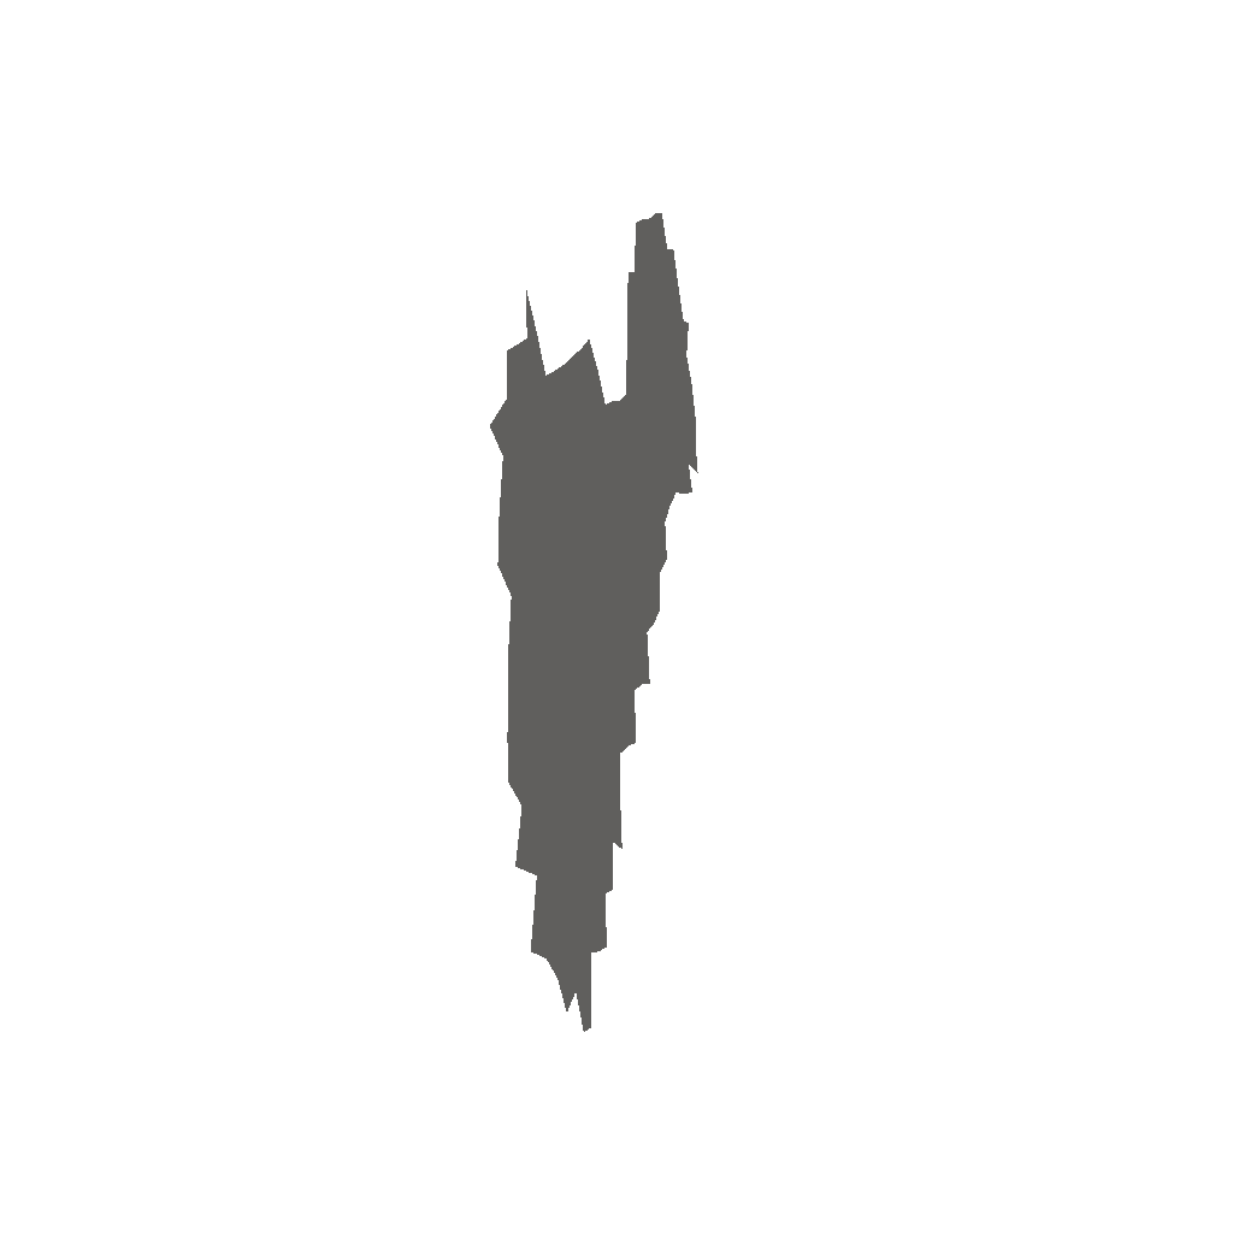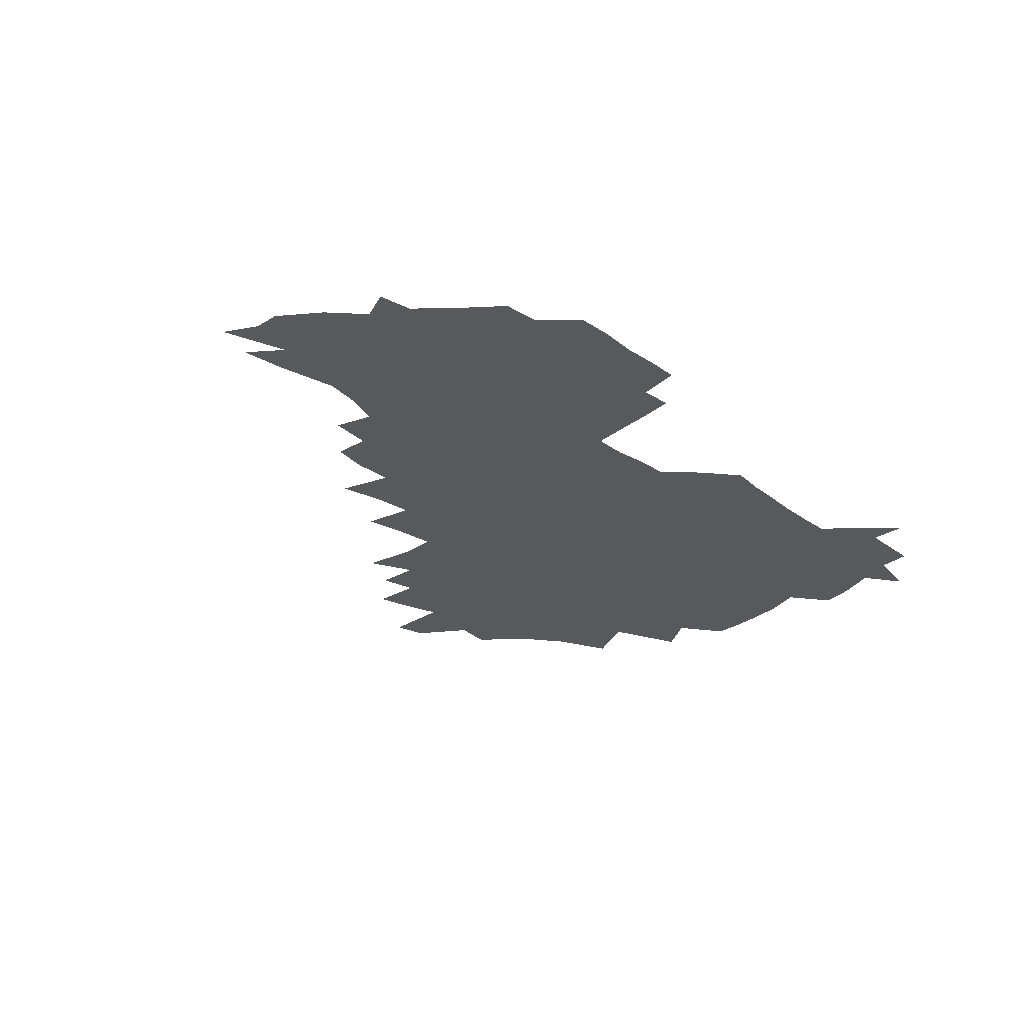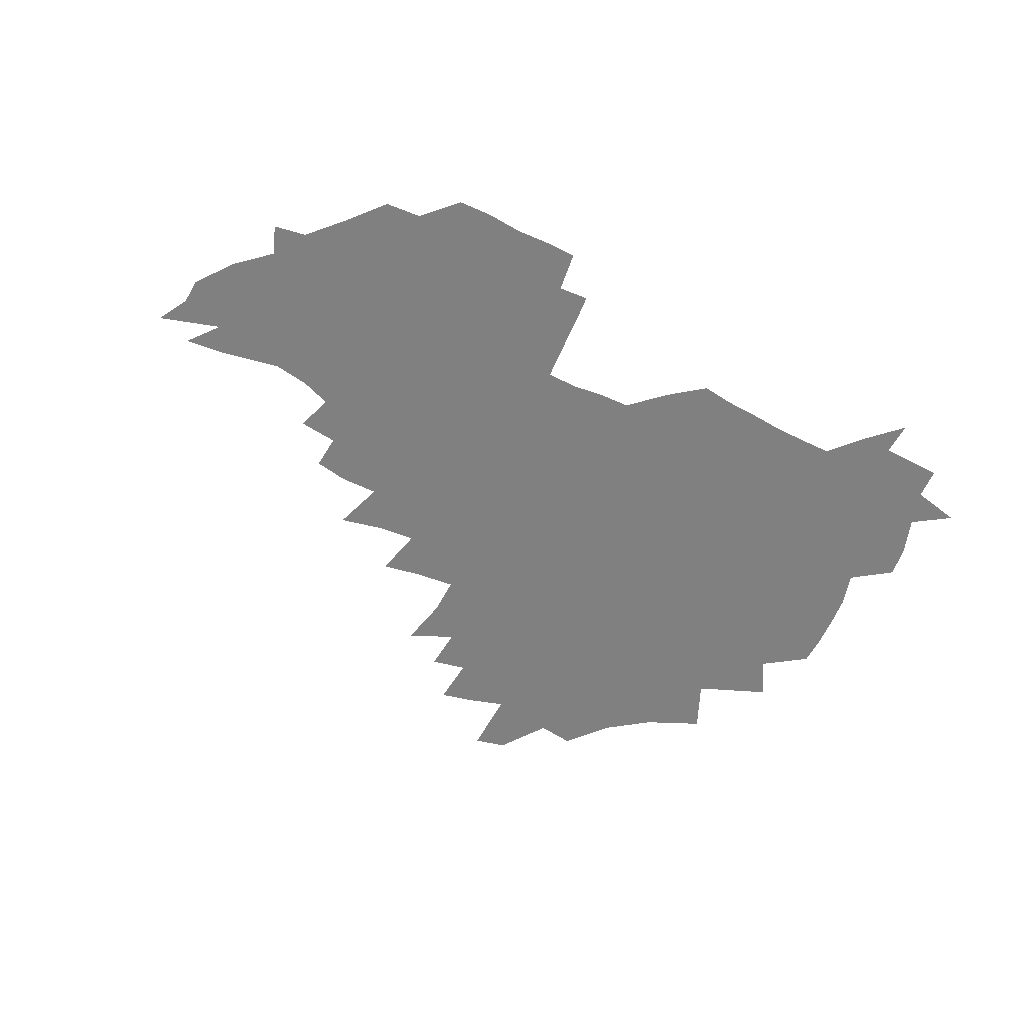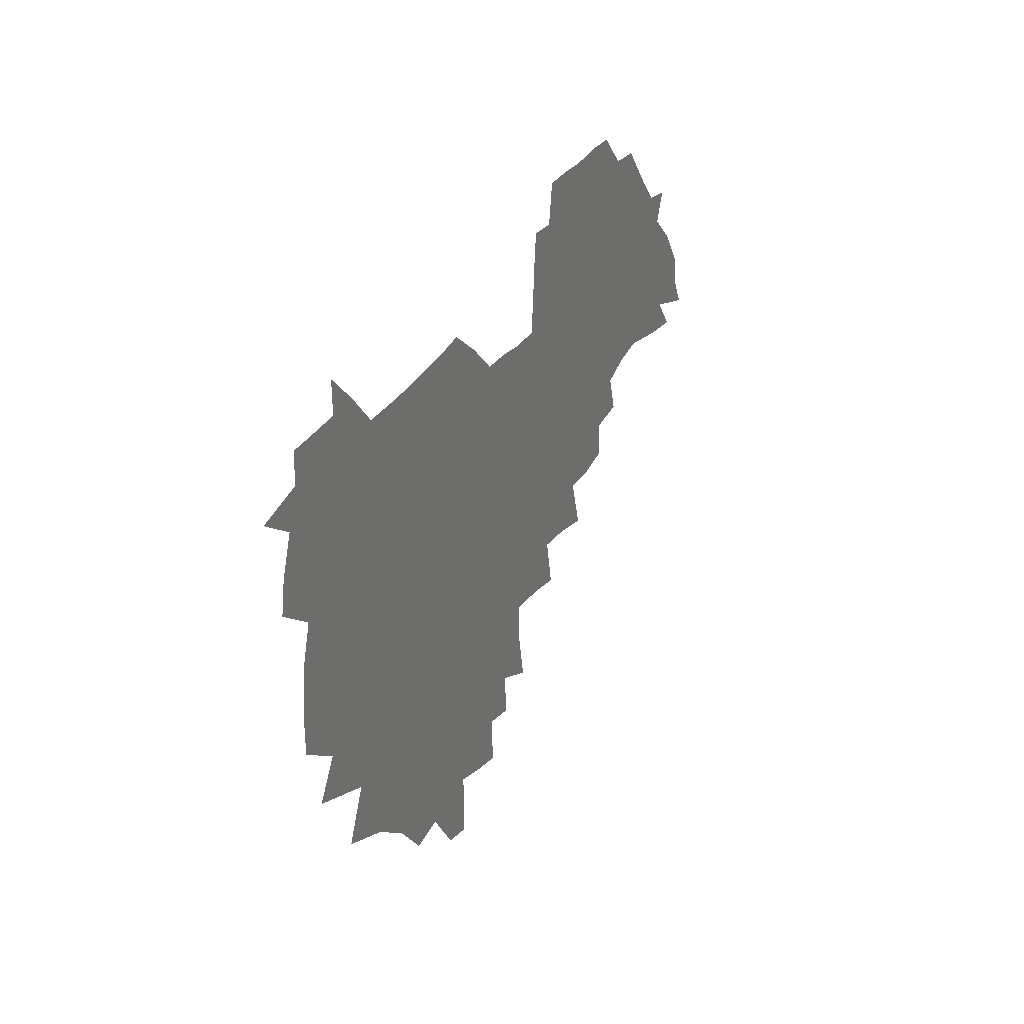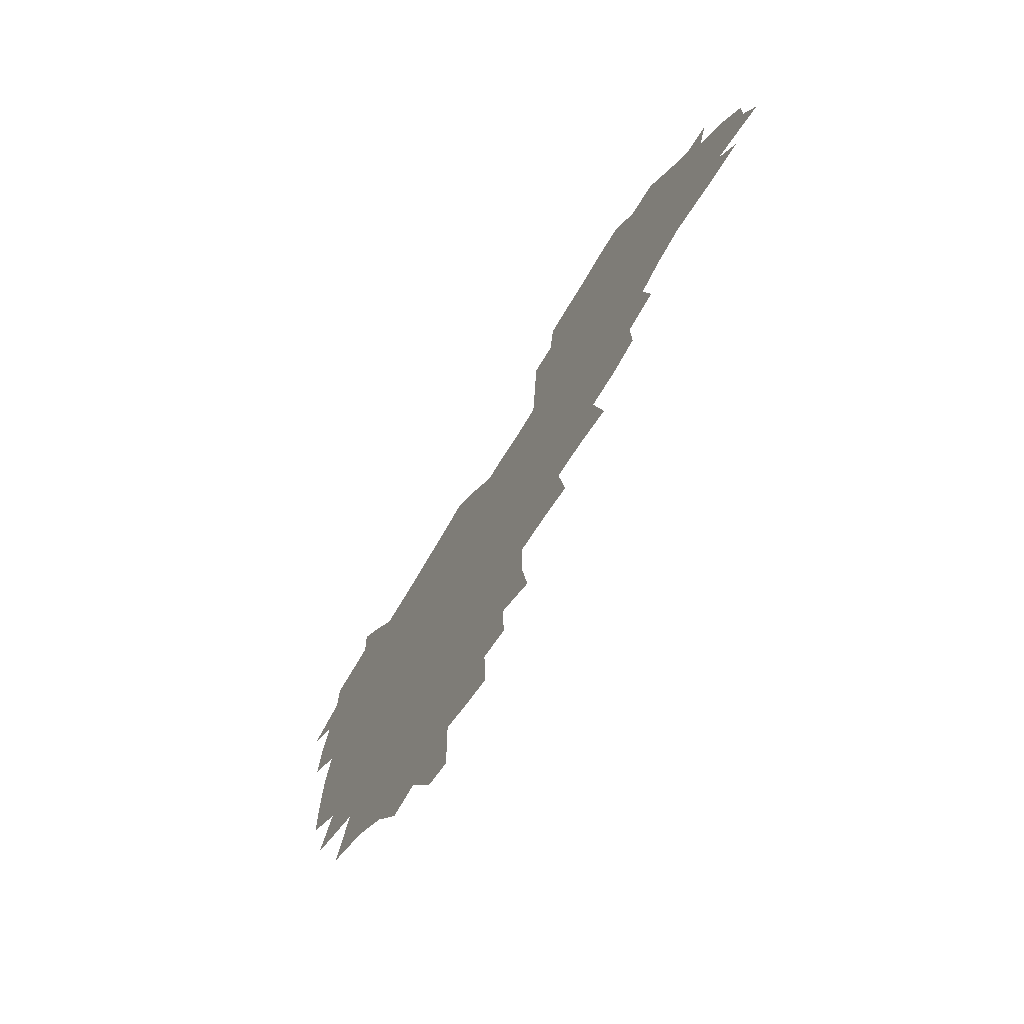
<metadata>
{"format":"obj","ext":"obj","renderer":"f3d","projection":"perspective","resolution":1024,"background":"white","views":[{"elev":13.6,"azim":-79.9,"up":"+Y"},{"elev":-30.2,"azim":133.4,"up":"+Z"},{"elev":-60.1,"azim":152.1,"up":"+Z"},{"elev":30.6,"azim":-65.3,"up":"+Y"},{"elev":-65.9,"azim":60.2,"up":"+Y"}]}
</metadata>
<code>
v 206.5 264.6 0
v 215.1 221.8 0
v 217.6 236.4 0
v 223.5 252.7 0
v 228.9 268.8 0
v 230 282.9 0
v 225.7 152.4 0
v 225.7 165.6 0
v 226.6 179 0
v 228.3 193 0
v 233 208.5 0
v 235.8 223.6 0
v 236.8 238.2 0
v 239.6 253.5 0
v 242.6 268.7 0
v 243.9 282.9 0
v 235 122 0
v 245.4 138.3 0
v 249.4 152.7 0
v 250.1 166.4 0
v 248.4 180.3 0
v 248.6 194.5 0
v 249.5 208.9 0
v 253.2 224.2 0
v 253 238.7 0
v 254 253.3 0
v 255.7 267.8 0
v 258.5 282.9 0
v 258.1 298 0
v 256.5 85.91 0
v 267 108 0
v 268.4 123.7 0
v 275 139.8 0
v 278 153.9 0
v 274 167.4 0
v 269.6 181.2 0
v 265.7 195.2 0
v 267.9 209.7 0
v 269.5 224.3 0
v 269.6 238.8 0
v 270.6 253.5 0
v 272.2 268.2 0
v 273.2 282.7 0
v 281 74.18 0
v 287.6 94.96 0
v 288.2 110.2 0
v 289.7 125.5 0
v 292.4 140.7 0
v 291.9 154.2 0
v 293.6 168 0
v 289.4 181.8 0
v 286.1 195.8 0
v 285.4 210 0
v 283.9 224.4 0
v 284.9 238.7 0
v 285.2 253.1 0
v 286.5 267.5 0
v 300 59.69 0
v 303.4 80.6 0
v 303 95.32 0
v 304.5 111.2 0
v 305.8 126.3 0
v 307.7 141.3 0
v 306.9 154.6 0
v 308.6 168.4 0
v 308.4 181.8 0
v 304.7 195.9 0
v 304.1 209.9 0
v 302.7 224.2 0
v 301.3 238.5 0
v 301.5 252.8 0
v 301.4 267 0
v 315.5 41 0
v 317.8 64.61 0
v 318.4 81.4 0
v 318.7 96.75 0
v 319.4 111.8 0
v 320.4 126.8 0
v 322.4 142.4 0
v 323.3 156 0
v 322.3 168.8 0
v 322.1 182.3 0
v 321.9 195.9 0
v 320.5 209.8 0
v 320.6 223.6 0
v 318.5 238.1 0
v 317.3 252.6 0
v 316.5 266.9 0
v 331.8 42.68 0
v 332.9 66.69 0
v 333.3 82.91 0
v 333.3 97.54 0
v 334.7 114 0
v 334.8 127.8 0
v 335.2 141.5 0
v 335.6 155.4 0
v 336.7 169.6 0
v 336.3 182.6 0
v 335.8 195.9 0
v 334.7 209.9 0
v 334.2 223.9 0
v 333.7 238 0
v 333 252.2 0
v 330.9 267.7 0
v 346.6 21.07 0
v 346.7 47.2 0
v 346.9 66.25 0
v 347.2 83.39 0
v 347.3 97.65 0
v 347.9 113.7 0
v 348.1 126.8 0
v 348.6 141.6 0
v 349 156.1 0
v 349.2 169.9 0
v 349.2 182.7 0
v 348.8 196.3 0
v 348.4 210.1 0
v 347.6 224.2 0
v 347.9 238.1 0
v 347.1 252.4 0
v 345.6 268 0
v 360.9 17.21 0
v 360.6 46.17 0
v 361.2 62.56 0
v 361 81.7 0
v 361.2 97.55 0
v 361.3 112.6 0
v 361.7 126.9 0
v 362 141.1 0
v 362.3 155.2 0
v 362.5 169 0
v 362.4 182.8 0
v 362.3 196.5 0
v 362.1 210.4 0
v 362 224.3 0
v 361.6 238.8 0
v 360.8 253.4 0
v 360.1 269.6 0
v 361 286 0
v 376.6 40.75 0
v 375.7 61.21 0
v 374.8 81.6 0
v 375.2 95.94 0
v 375.4 110.8 0
v 375.4 126 0
v 376 139.7 0
v 376.2 154.1 0
v 375.8 169.2 0
v 375.9 182.8 0
v 375.9 196.5 0
v 375.9 210.5 0
v 375.8 224.7 0
v 376.4 240.7 0
v 376.3 256.5 0
v 392.3 36.64 0
v 390.9 58.22 0
v 389.6 78.1 0
v 389.5 94.07 0
v 389.6 109.6 0
v 389.8 124.2 0
v 390.7 138.1 0
v 390.7 152.7 0
v 389.3 169.1 0
v 389.4 182.8 0
v 389.6 196.6 0
v 389.8 210.6 0
v 390.1 224.9 0
v 391.2 242 0
v 407 54.41 0
v 405.7 73.61 0
v 404.2 92.07 0
v 405.3 106.7 0
v 405.4 121.9 0
v 405.9 136.5 0
v 405.3 152 0
v 404.7 167.2 0
v 404 182.1 0
v 403.6 196.5 0
v 403.7 210.4 0
v 404 224.4 0
v 405.5 241.2 0
v 426 63.85 0
v 421.6 86.55 0
v 421.7 103.6 0
v 423.1 118.3 0
v 421 136 0
v 420.6 150.9 0
v 419.2 167 0
v 418.5 181.7 0
v 417.6 196.5 0
v 417.7 210.4 0
v 418.2 224.4 0
v 419.6 239.1 0
v 440.3 101.2 0
v 437.9 119.7 0
v 437.2 134.7 0
v 435.6 150.7 0
v 433.7 167 0
v 433.2 181.3 0
v 431.5 196.7 0
v 432.5 210.4 0
v 432.3 224.2 0
v 434.1 239 0
v 435.4 253.4 0
v 436.6 270.2 0
v 438.1 284.1 0
v 458 97.4 0
v 453.2 119.9 0
v 452 135.6 0
v 450.2 151.6 0
v 448.6 167.1 0
v 447.6 181.7 0
v 446.3 196.4 0
v 447 210.2 0
v 446.2 224.1 0
v 447.6 238.3 0
v 448.9 252.7 0
v 450.6 268.3 0
v 451.9 282.8 0
v 454.7 300.9 0
v 471.1 117.6 0
v 467.3 136.3 0
v 465.2 152.1 0
v 462.6 168.3 0
v 461.8 182.4 0
v 461.8 196.5 0
v 460.6 210.6 0
v 459.1 223.9 0
v 462.8 239 0
v 464.4 253.7 0
v 464.6 267.7 0
v 466.2 282.6 0
v 469.5 300.7 0
v 490.5 112.8 0
v 483.2 136.1 0
v 480.5 152.7 0
v 479.3 167.6 0
v 477.1 182.7 0
v 477 196.7 0
v 476.8 210.8 0
v 476.7 224.9 0
v 478.4 239.5 0
v 478.6 253.5 0
v 480.3 268.3 0
v 482 283.5 0
v 484.2 299.7 0
v 500.7 135.4 0
v 496.9 153.1 0
v 494 168.8 0
v 492.4 183.2 0
v 491.9 197.1 0
v 492.3 211.1 0
v 492.3 225.1 0
v 493.2 239.4 0
v 494.2 253.7 0
v 497 269.1 0
v 497.3 283.5 0
v 500.6 300.4 0
v 516 137.8 0
v 515.1 153.5 0
v 510.6 169.7 0
v 508.7 183.8 0
v 505.3 198.1 0
v 505.7 211.2 0
v 508.1 225.5 0
v 507.9 239.3 0
v 509.2 253.5 0
v 512.6 269 0
v 511.6 282.9 0
v 515.9 299.5 0
v 533.1 155.1 0
v 527.9 171.8 0
v 524.8 185.2 0
v 523.9 198.5 0
v 521.7 211.9 0
v 522.7 225.3 0
v 521.7 239 0
v 523.5 252.8 0
v 526.5 268 0
v 530.5 283.9 0
v 541.5 176.4 0
v 539.2 187.3 0
v 538 199.5 0
v 536.5 212.3 0
v 536.2 225.2 0
v 540.5 239 0
v 540 252.7 0
v 542.8 267 0
v 546.7 282.2 0
v 557.6 178.6 0
v 554.6 189.2 0
v 552.4 200.3 0
v 551.7 212.2 0
v 553.2 224.8 0
v 556.2 237.8 0
v 557.4 251.5 0
v 560.4 265.6 0
v 585.2 172.7 0
v 569.9 189.3 0
v 568.1 200.2 0
v 567.8 211.5 0
v 569.7 223.3 0
v 570 236.2 0
v 575.1 249.3 0
v 603.8 170.2 0
v 592.4 184.9 0
v 586.5 198.1 0
v 583.6 210.1 0
v 583.8 221.3 0
v 584.6 233.2 0
v 589.9 246.4 0
v 620.6 175.5 0
v 612.8 190.2 0
v 612.5 201.6 0
v 599.5 219.5 0
f 4 5 1
f 11 12 2
f 2 12 3
f 12 13 3
f 3 13 4
f 13 14 4
f 4 14 5
f 14 15 5
f 5 15 6
f 15 16 6
f 18 19 7
f 7 19 8
f 19 20 8
f 8 20 9
f 20 21 9
f 9 21 10
f 21 22 10
f 10 22 11
f 22 23 11
f 11 23 12
f 23 24 12
f 12 24 13
f 24 25 13
f 13 25 14
f 25 26 14
f 14 26 15
f 26 27 15
f 15 27 16
f 27 28 16
f 31 32 17
f 17 32 18
f 32 33 18
f 18 33 19
f 33 34 19
f 19 34 20
f 34 35 20
f 20 35 21
f 35 36 21
f 21 36 22
f 36 37 22
f 22 37 23
f 37 38 23
f 23 38 24
f 38 39 24
f 24 39 25
f 39 40 25
f 25 40 26
f 40 41 26
f 26 41 27
f 41 42 27
f 27 42 28
f 42 43 28
f 28 43 29
f 44 45 30
f 30 45 31
f 45 46 31
f 31 46 32
f 46 47 32
f 32 47 33
f 47 48 33
f 33 48 34
f 48 49 34
f 34 49 35
f 49 50 35
f 35 50 36
f 50 51 36
f 36 51 37
f 51 52 37
f 37 52 38
f 52 53 38
f 38 53 39
f 53 54 39
f 39 54 40
f 54 55 40
f 40 55 41
f 55 56 41
f 41 56 42
f 56 57 42
f 42 57 43
f 58 59 44
f 44 59 45
f 59 60 45
f 45 60 46
f 60 61 46
f 46 61 47
f 61 62 47
f 47 62 48
f 62 63 48
f 48 63 49
f 63 64 49
f 49 64 50
f 64 65 50
f 50 65 51
f 65 66 51
f 51 66 52
f 66 67 52
f 52 67 53
f 67 68 53
f 53 68 54
f 68 69 54
f 54 69 55
f 69 70 55
f 55 70 56
f 70 71 56
f 56 71 57
f 71 72 57
f 73 74 58
f 58 74 59
f 74 75 59
f 59 75 60
f 75 76 60
f 60 76 61
f 76 77 61
f 61 77 62
f 77 78 62
f 62 78 63
f 78 79 63
f 63 79 64
f 79 80 64
f 64 80 65
f 80 81 65
f 65 81 66
f 81 82 66
f 66 82 67
f 82 83 67
f 67 83 68
f 83 84 68
f 68 84 69
f 84 85 69
f 69 85 70
f 85 86 70
f 70 86 71
f 86 87 71
f 71 87 72
f 87 88 72
f 73 89 74
f 89 90 74
f 74 90 75
f 90 91 75
f 75 91 76
f 91 92 76
f 76 92 77
f 92 93 77
f 77 93 78
f 93 94 78
f 78 94 79
f 94 95 79
f 79 95 80
f 95 96 80
f 80 96 81
f 96 97 81
f 81 97 82
f 97 98 82
f 82 98 83
f 98 99 83
f 83 99 84
f 99 100 84
f 84 100 85
f 100 101 85
f 85 101 86
f 101 102 86
f 86 102 87
f 102 103 87
f 87 103 88
f 103 104 88
f 105 106 89
f 89 106 90
f 106 107 90
f 90 107 91
f 107 108 91
f 91 108 92
f 108 109 92
f 92 109 93
f 109 110 93
f 93 110 94
f 110 111 94
f 94 111 95
f 111 112 95
f 95 112 96
f 112 113 96
f 96 113 97
f 113 114 97
f 97 114 98
f 114 115 98
f 98 115 99
f 115 116 99
f 99 116 100
f 116 117 100
f 100 117 101
f 117 118 101
f 101 118 102
f 118 119 102
f 102 119 103
f 119 120 103
f 103 120 104
f 120 121 104
f 105 122 106
f 122 123 106
f 106 123 107
f 123 124 107
f 107 124 108
f 124 125 108
f 108 125 109
f 125 126 109
f 109 126 110
f 126 127 110
f 110 127 111
f 127 128 111
f 111 128 112
f 128 129 112
f 112 129 113
f 129 130 113
f 113 130 114
f 130 131 114
f 114 131 115
f 131 132 115
f 115 132 116
f 132 133 116
f 116 133 117
f 133 134 117
f 117 134 118
f 134 135 118
f 118 135 119
f 135 136 119
f 119 136 120
f 136 137 120
f 120 137 121
f 137 138 121
f 123 140 124
f 140 141 124
f 124 141 125
f 141 142 125
f 125 142 126
f 142 143 126
f 126 143 127
f 143 144 127
f 127 144 128
f 144 145 128
f 128 145 129
f 145 146 129
f 129 146 130
f 146 147 130
f 130 147 131
f 147 148 131
f 131 148 132
f 148 149 132
f 132 149 133
f 149 150 133
f 133 150 134
f 150 151 134
f 134 151 135
f 151 152 135
f 135 152 136
f 152 153 136
f 136 153 137
f 153 154 137
f 137 154 138
f 140 155 141
f 155 156 141
f 141 156 142
f 156 157 142
f 142 157 143
f 157 158 143
f 143 158 144
f 158 159 144
f 144 159 145
f 159 160 145
f 145 160 146
f 160 161 146
f 146 161 147
f 161 162 147
f 147 162 148
f 162 163 148
f 148 163 149
f 163 164 149
f 149 164 150
f 164 165 150
f 150 165 151
f 165 166 151
f 151 166 152
f 166 167 152
f 152 167 153
f 167 168 153
f 153 168 154
f 156 169 157
f 169 170 157
f 157 170 158
f 170 171 158
f 158 171 159
f 171 172 159
f 159 172 160
f 172 173 160
f 160 173 161
f 173 174 161
f 161 174 162
f 174 175 162
f 162 175 163
f 175 176 163
f 163 176 164
f 176 177 164
f 164 177 165
f 177 178 165
f 165 178 166
f 178 179 166
f 166 179 167
f 179 180 167
f 167 180 168
f 180 181 168
f 170 182 171
f 182 183 171
f 171 183 172
f 183 184 172
f 172 184 173
f 184 185 173
f 173 185 174
f 185 186 174
f 174 186 175
f 186 187 175
f 175 187 176
f 187 188 176
f 176 188 177
f 188 189 177
f 177 189 178
f 189 190 178
f 178 190 179
f 190 191 179
f 179 191 180
f 191 192 180
f 180 192 181
f 192 193 181
f 184 194 185
f 194 195 185
f 185 195 186
f 195 196 186
f 186 196 187
f 196 197 187
f 187 197 188
f 197 198 188
f 188 198 189
f 198 199 189
f 189 199 190
f 199 200 190
f 190 200 191
f 200 201 191
f 191 201 192
f 201 202 192
f 192 202 193
f 202 203 193
f 194 207 195
f 207 208 195
f 195 208 196
f 208 209 196
f 196 209 197
f 209 210 197
f 197 210 198
f 210 211 198
f 198 211 199
f 211 212 199
f 199 212 200
f 212 213 200
f 200 213 201
f 213 214 201
f 201 214 202
f 214 215 202
f 202 215 203
f 215 216 203
f 203 216 204
f 216 217 204
f 204 217 205
f 217 218 205
f 205 218 206
f 218 219 206
f 208 221 209
f 221 222 209
f 209 222 210
f 222 223 210
f 210 223 211
f 223 224 211
f 211 224 212
f 224 225 212
f 212 225 213
f 225 226 213
f 213 226 214
f 226 227 214
f 214 227 215
f 227 228 215
f 215 228 216
f 228 229 216
f 216 229 217
f 229 230 217
f 217 230 218
f 230 231 218
f 218 231 219
f 231 232 219
f 219 232 220
f 232 233 220
f 221 234 222
f 234 235 222
f 222 235 223
f 235 236 223
f 223 236 224
f 236 237 224
f 224 237 225
f 237 238 225
f 225 238 226
f 238 239 226
f 226 239 227
f 239 240 227
f 227 240 228
f 240 241 228
f 228 241 229
f 241 242 229
f 229 242 230
f 242 243 230
f 230 243 231
f 243 244 231
f 231 244 232
f 244 245 232
f 232 245 233
f 245 246 233
f 235 247 236
f 247 248 236
f 236 248 237
f 248 249 237
f 237 249 238
f 249 250 238
f 238 250 239
f 250 251 239
f 239 251 240
f 251 252 240
f 240 252 241
f 252 253 241
f 241 253 242
f 253 254 242
f 242 254 243
f 254 255 243
f 243 255 244
f 255 256 244
f 244 256 245
f 256 257 245
f 245 257 246
f 257 258 246
f 247 259 248
f 259 260 248
f 248 260 249
f 260 261 249
f 249 261 250
f 261 262 250
f 250 262 251
f 262 263 251
f 251 263 252
f 263 264 252
f 252 264 253
f 264 265 253
f 253 265 254
f 265 266 254
f 254 266 255
f 266 267 255
f 255 267 256
f 267 268 256
f 256 268 257
f 268 269 257
f 257 269 258
f 269 270 258
f 260 271 261
f 271 272 261
f 261 272 262
f 272 273 262
f 262 273 263
f 273 274 263
f 263 274 264
f 274 275 264
f 264 275 265
f 275 276 265
f 265 276 266
f 276 277 266
f 266 277 267
f 277 278 267
f 267 278 268
f 278 279 268
f 268 279 269
f 279 280 269
f 269 280 270
f 272 281 273
f 281 282 273
f 273 282 274
f 282 283 274
f 274 283 275
f 283 284 275
f 275 284 276
f 284 285 276
f 276 285 277
f 285 286 277
f 277 286 278
f 286 287 278
f 278 287 279
f 287 288 279
f 279 288 280
f 288 289 280
f 281 290 282
f 290 291 282
f 282 291 283
f 291 292 283
f 283 292 284
f 292 293 284
f 284 293 285
f 293 294 285
f 285 294 286
f 294 295 286
f 286 295 287
f 295 296 287
f 287 296 288
f 296 297 288
f 288 297 289
f 290 298 291
f 298 299 291
f 291 299 292
f 299 300 292
f 292 300 293
f 300 301 293
f 293 301 294
f 301 302 294
f 294 302 295
f 302 303 295
f 295 303 296
f 303 304 296
f 296 304 297
f 298 305 299
f 305 306 299
f 299 306 300
f 306 307 300
f 300 307 301
f 307 308 301
f 301 308 302
f 308 309 302
f 302 309 303
f 309 310 303
f 303 310 304
f 310 311 304
f 306 312 307
f 312 313 307
f 307 313 308
f 313 314 308
f 308 314 309
f 314 315 309
f 309 315 310

</code>
